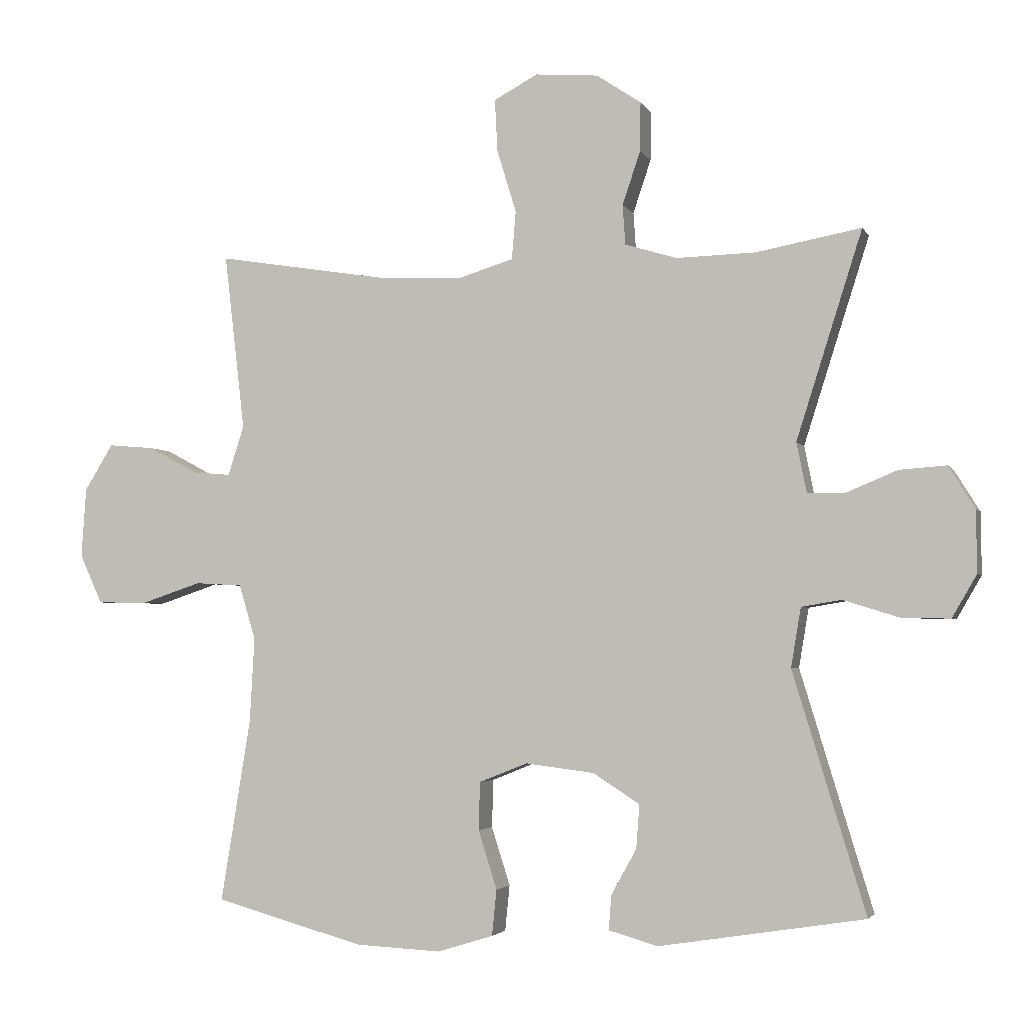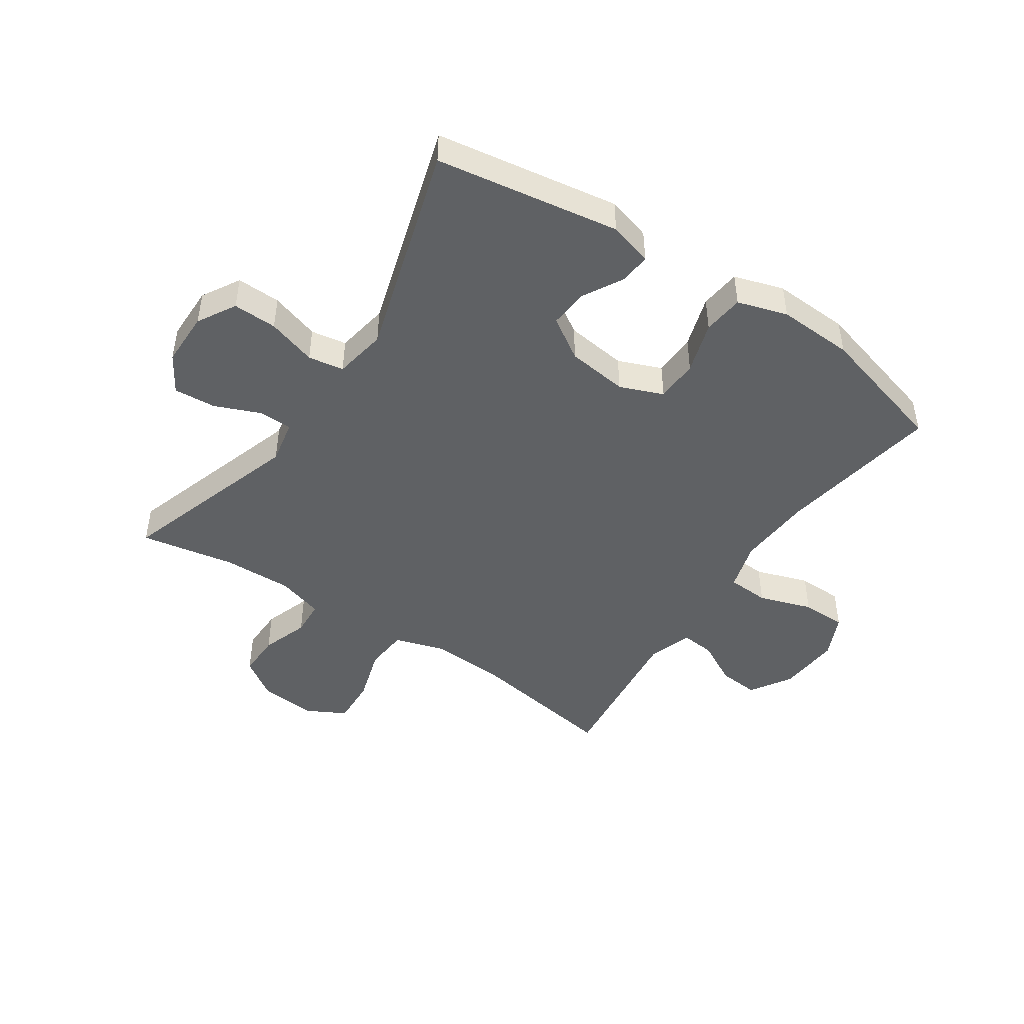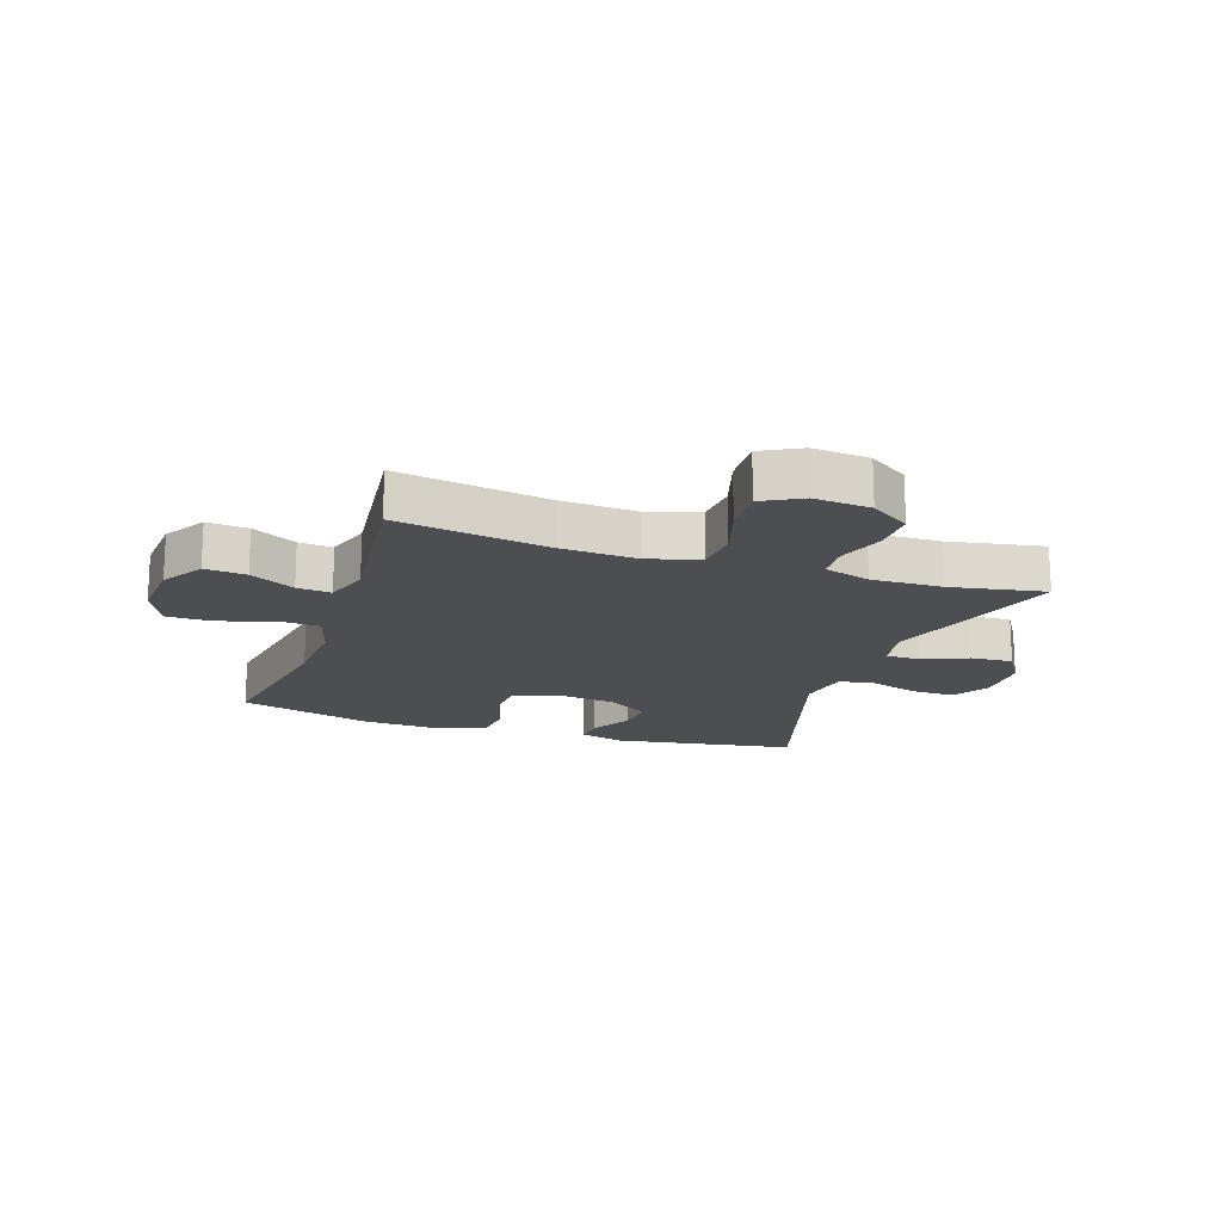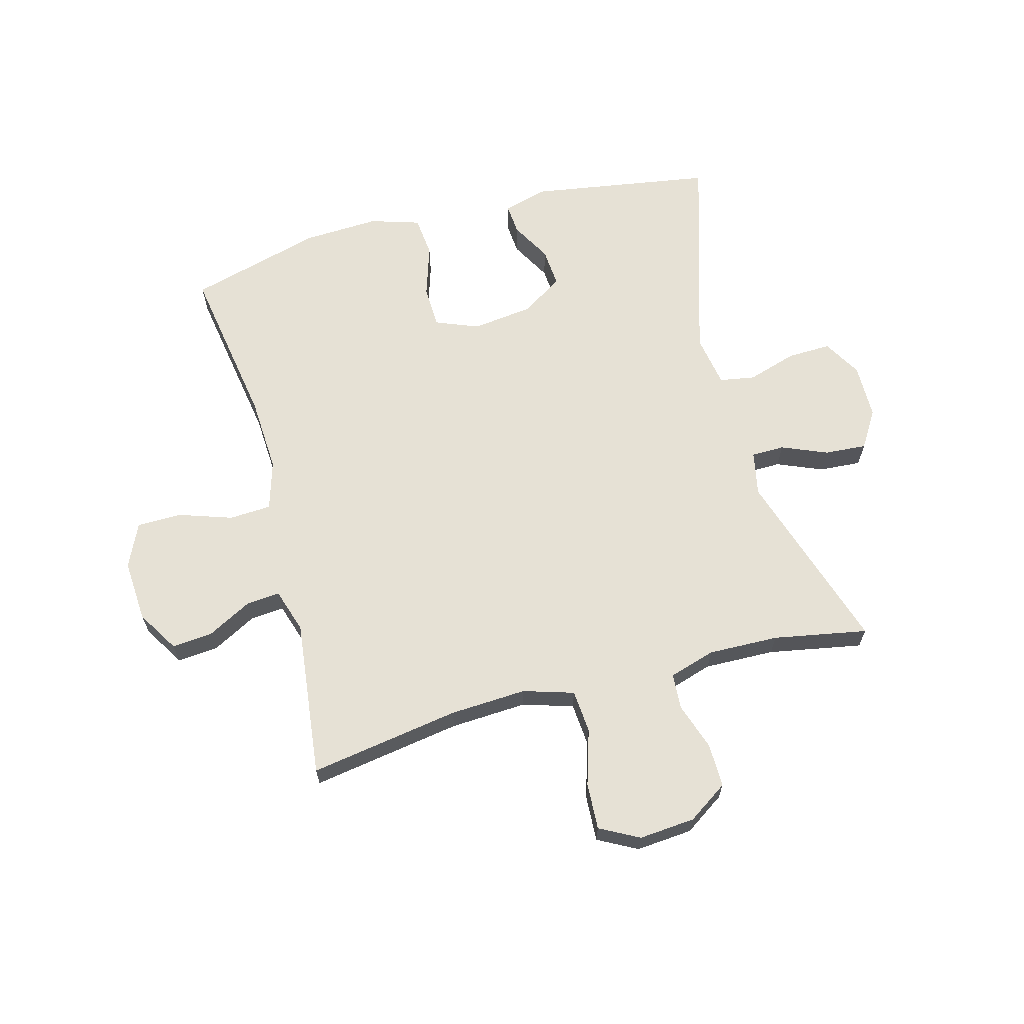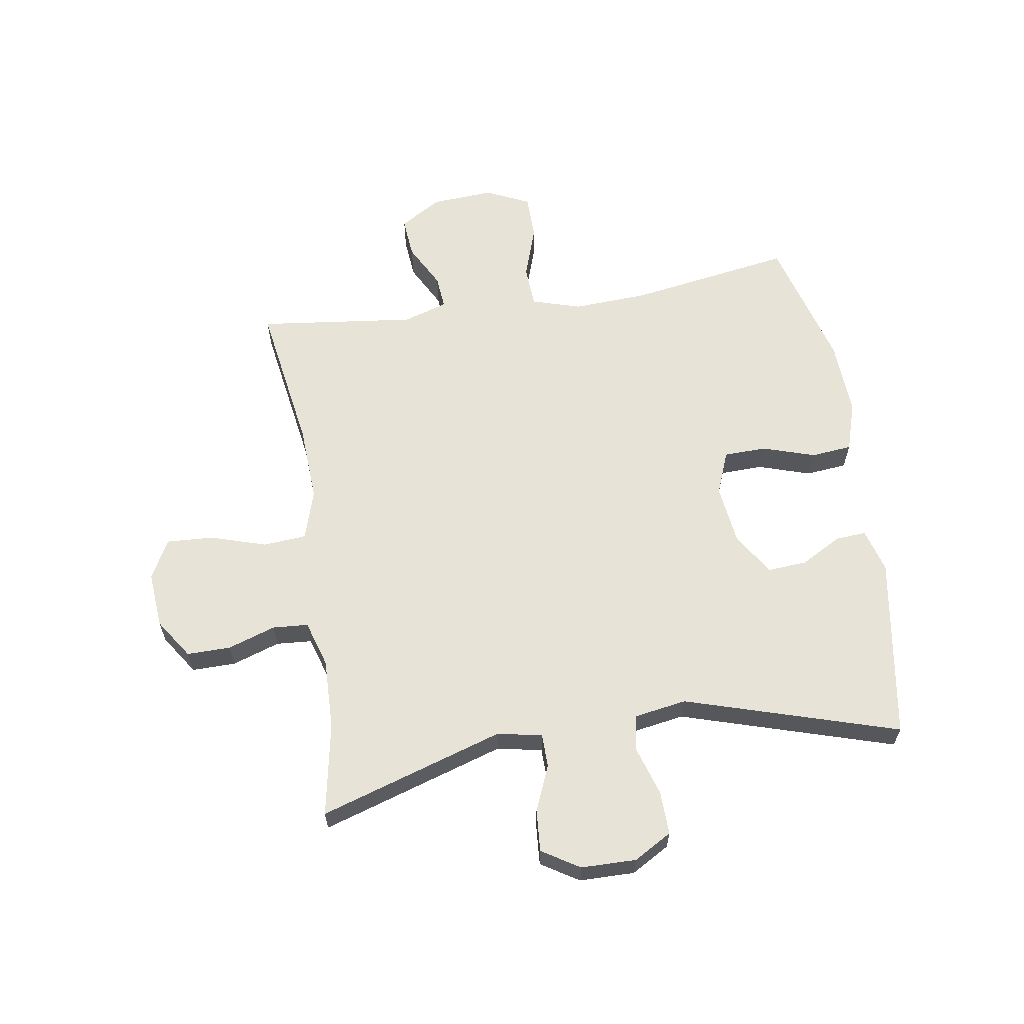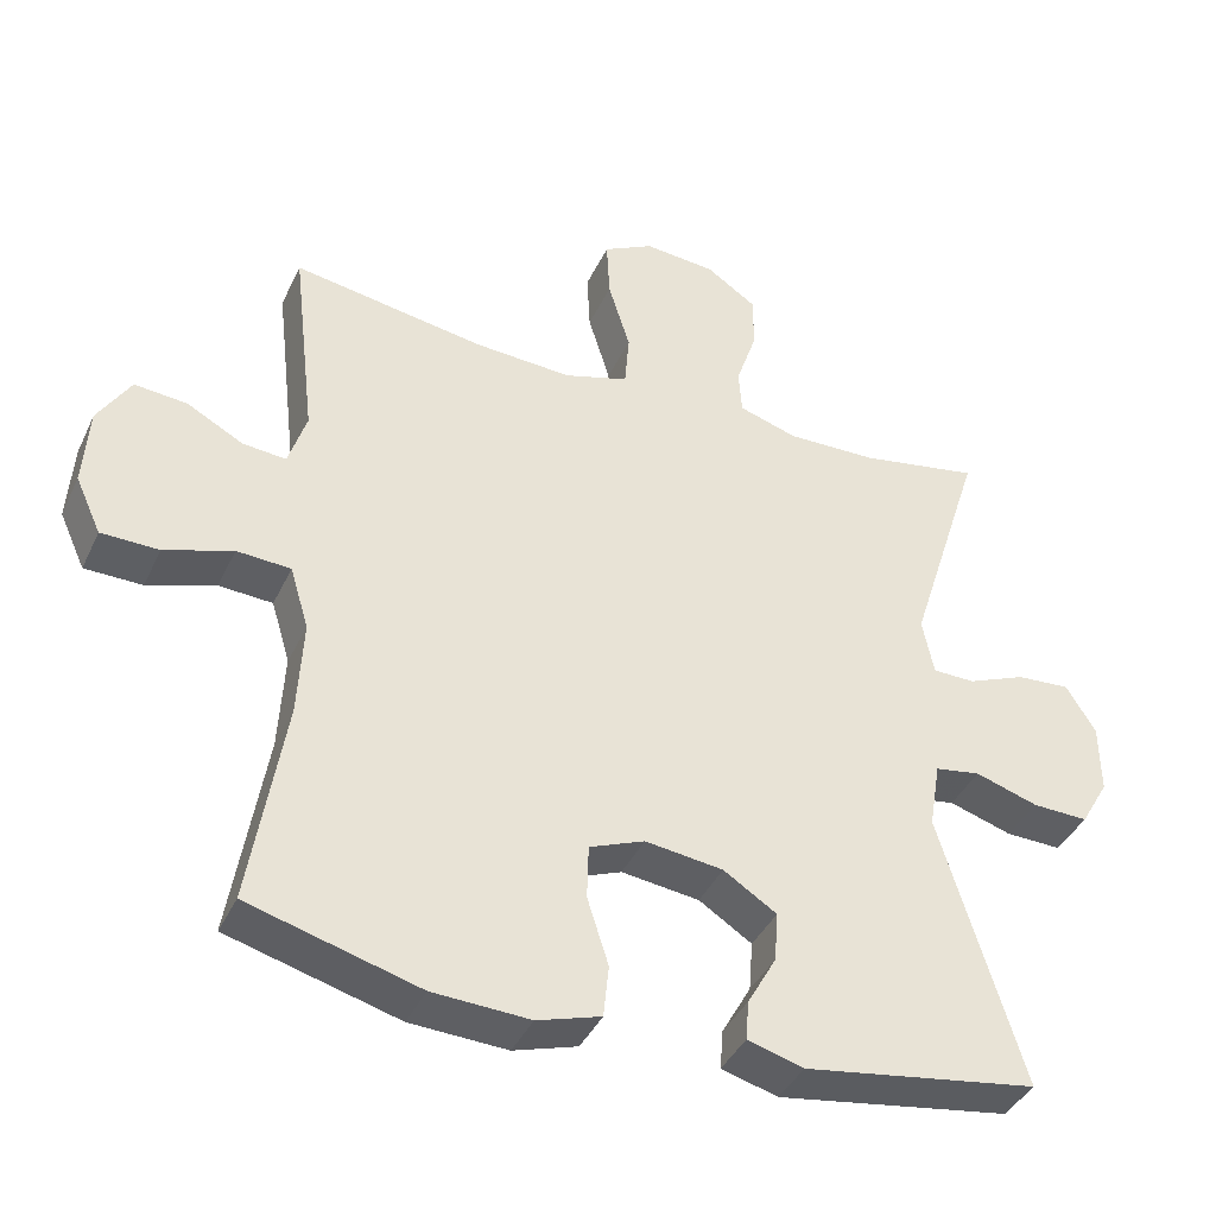
<metadata>
{"format":"obj","ext":"obj","renderer":"f3d","projection":"perspective","resolution":1024,"background":"white","views":[{"elev":-3.3,"azim":16.2,"up":"+Z"},{"elev":-46.0,"azim":146.0,"up":"+Y"},{"elev":-17.1,"azim":-18.7,"up":"+Y"},{"elev":64.8,"azim":-15.0,"up":"+Y"},{"elev":62.0,"azim":81.2,"up":"+Y"},{"elev":-40.0,"azim":-23.5,"up":"+Z"}]}
</metadata>
<code>
v 0.5 0.07 0.5
v 0.401 0.07 0.189
v 0.416 0.07 0.114
v 0.472 0.07 0.113
v 0.549 0.07 0.145
v 0.62 0.07 0.15
v 0.659 0.07 0.087
v 0.66 0.07 -0.006
v 0.623 0.07 -0.07
v 0.549 0.07 -0.068
v 0.466 0.07 -0.042
v 0.406 0.07 -0.052
v 0.391 0.07 -0.141
v 0.5 0.07 -0.5
v 0.191 0.07 -0.549
v 0.117 0.07 -0.528
v 0.121 0.07 -0.476
v 0.159 0.07 -0.408
v 0.164 0.07 -0.342
v 0.094 0.07 -0.297
v -0.009 0.07 -0.284
v -0.082 0.07 -0.313
v -0.084 0.07 -0.385
v -0.056 0.07 -0.473
v -0.063 0.07 -0.542
v -0.147 0.07 -0.568
v -0.275 0.07 -0.562
v -0.5 0.07 -0.5
v -0.455 0.07 -0.225
v -0.448 0.07 -0.097
v -0.473 0.07 -0.014
v -0.544 0.07 -0.01
v -0.634 0.07 -0.04
v -0.71 0.07 -0.039
v -0.744 0.07 0.035
v -0.737 0.07 0.14
v -0.694 0.07 0.21
v -0.625 0.07 0.204
v -0.55 0.07 0.164
v -0.493 0.07 0.159
v -0.469 0.07 0.234
v -0.5 0.07 0.5
v -0.246 0.07 0.459
v -0.117 0.07 0.452
v -0.032 0.07 0.478
v -0.026 0.07 0.551
v -0.055 0.07 0.645
v -0.059 0.07 0.724
v 0.007 0.07 0.759
v 0.102 0.07 0.751
v 0.169 0.07 0.706
v 0.168 0.07 0.632
v 0.141 0.07 0.552
v 0.145 0.07 0.492
v 0.223 0.07 0.468
v 0.342 0.07 0.471
v 0.5 0 0.5
v 0.401 0 0.189
v 0.416 0 0.114
v 0.472 0 0.113
v 0.549 0 0.145
v 0.62 0 0.15
v 0.659 0 0.087
v 0.66 0 -0.006
v 0.623 0 -0.07
v 0.549 0 -0.068
v 0.466 0 -0.042
v 0.406 0 -0.052
v 0.391 0 -0.141
v 0.5 0 -0.5
v 0.191 0 -0.549
v 0.117 0 -0.528
v 0.121 0 -0.476
v 0.159 0 -0.408
v 0.164 0 -0.342
v 0.094 0 -0.297
v -0.009 0 -0.284
v -0.082 0 -0.313
v -0.084 0 -0.385
v -0.056 0 -0.473
v -0.063 0 -0.542
v -0.147 0 -0.568
v -0.275 0 -0.562
v -0.5 0 -0.5
v -0.455 0 -0.225
v -0.448 0 -0.097
v -0.473 0 -0.014
v -0.544 0 -0.01
v -0.634 0 -0.04
v -0.71 0 -0.039
v -0.744 0 0.035
v -0.737 0 0.14
v -0.694 0 0.21
v -0.625 0 0.204
v -0.55 0 0.164
v -0.493 0 0.159
v -0.469 0 0.234
v -0.5 0 0.5
v -0.246 0 0.459
v -0.117 0 0.452
v -0.032 0 0.478
v -0.026 0 0.551
v -0.055 0 0.645
v -0.059 0 0.724
v 0.007 0 0.759
v 0.102 0 0.751
v 0.169 0 0.706
v 0.168 0 0.632
v 0.141 0 0.552
v 0.145 0 0.492
v 0.223 0 0.468
v 0.342 0 0.471
f 51 52 53
f 50 51 53
f 49 50 53
f 48 49 53
f 47 48 53
f 46 47 53
f 45 46 53 54
f 44 45 54 55
f 41 42 43
f 40 41 43 44
f 37 38 39
f 36 37 39
f 35 36 39
f 34 35 39
f 33 34 39
f 32 33 39
f 31 32 39 40
f 44 55 56
f 40 44 56
f 31 40 56
f 30 31 56
f 27 28 29
f 26 27 29
f 25 26 29
f 24 25 29
f 23 24 29
f 16 17 18
f 15 16 18
f 14 15 18
f 13 14 18
f 12 13 18 19
f 9 10 11
f 8 9 11
f 7 8 11
f 6 7 11
f 5 6 11
f 4 5 11
f 3 4 11 12
f 12 19 20
f 3 12 20
f 2 3 20
f 2 20 21
f 1 2 21
f 56 1 21
f 30 56 21
f 22 23 29 30
f 21 22 30
f 109 108 107
f 109 107 106
f 109 106 105
f 109 105 104
f 109 104 103
f 109 103 102
f 110 109 102 101
f 111 110 101 100
f 99 98 97
f 100 99 97 96
f 95 94 93
f 95 93 92
f 95 92 91
f 95 91 90
f 95 90 89
f 95 89 88
f 96 95 88 87
f 112 111 100
f 112 100 96
f 112 96 87
f 112 87 86
f 85 84 83
f 85 83 82
f 85 82 81
f 85 81 80
f 85 80 79
f 74 73 72
f 74 72 71
f 74 71 70
f 74 70 69
f 75 74 69 68
f 67 66 65
f 67 65 64
f 67 64 63
f 67 63 62
f 67 62 61
f 67 61 60
f 68 67 60 59
f 76 75 68
f 76 68 59
f 76 59 58
f 77 76 58
f 77 58 57
f 77 57 112
f 77 112 86
f 86 85 79 78
f 86 78 77
f 1 57 58 2
f 2 58 59 3
f 3 59 60 4
f 4 60 61 5
f 5 61 62 6
f 6 62 63 7
f 7 63 64 8
f 8 64 65 9
f 9 65 66 10
f 10 66 67 11
f 11 67 68 12
f 12 68 69 13
f 13 69 70 14
f 14 70 71 15
f 15 71 72 16
f 16 72 73 17
f 17 73 74 18
f 18 74 75 19
f 19 75 76 20
f 20 76 77 21
f 21 77 78 22
f 22 78 79 23
f 23 79 80 24
f 24 80 81 25
f 25 81 82 26
f 26 82 83 27
f 27 83 84 28
f 28 84 85 29
f 29 85 86 30
f 30 86 87 31
f 31 87 88 32
f 32 88 89 33
f 33 89 90 34
f 34 90 91 35
f 35 91 92 36
f 36 92 93 37
f 37 93 94 38
f 38 94 95 39
f 39 95 96 40
f 40 96 97 41
f 41 97 98 42
f 42 98 99 43
f 43 99 100 44
f 44 100 101 45
f 45 101 102 46
f 46 102 103 47
f 47 103 104 48
f 48 104 105 49
f 49 105 106 50
f 50 106 107 51
f 51 107 108 52
f 52 108 109 53
f 53 109 110 54
f 54 110 111 55
f 55 111 112 56
f 56 112 57 1

</code>
